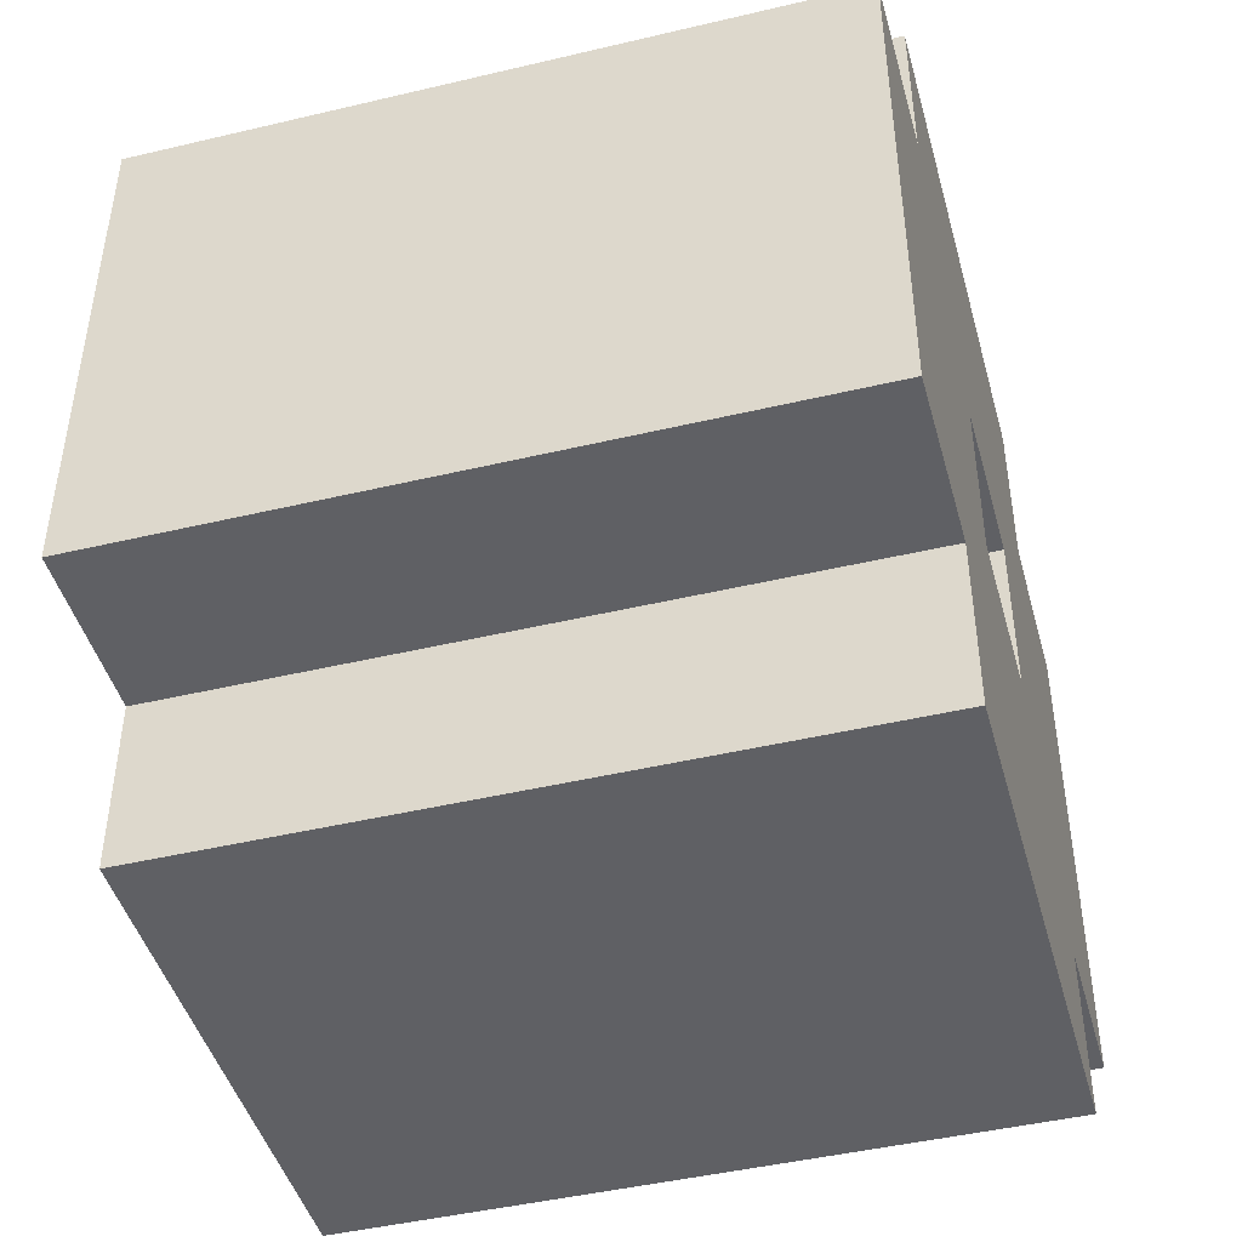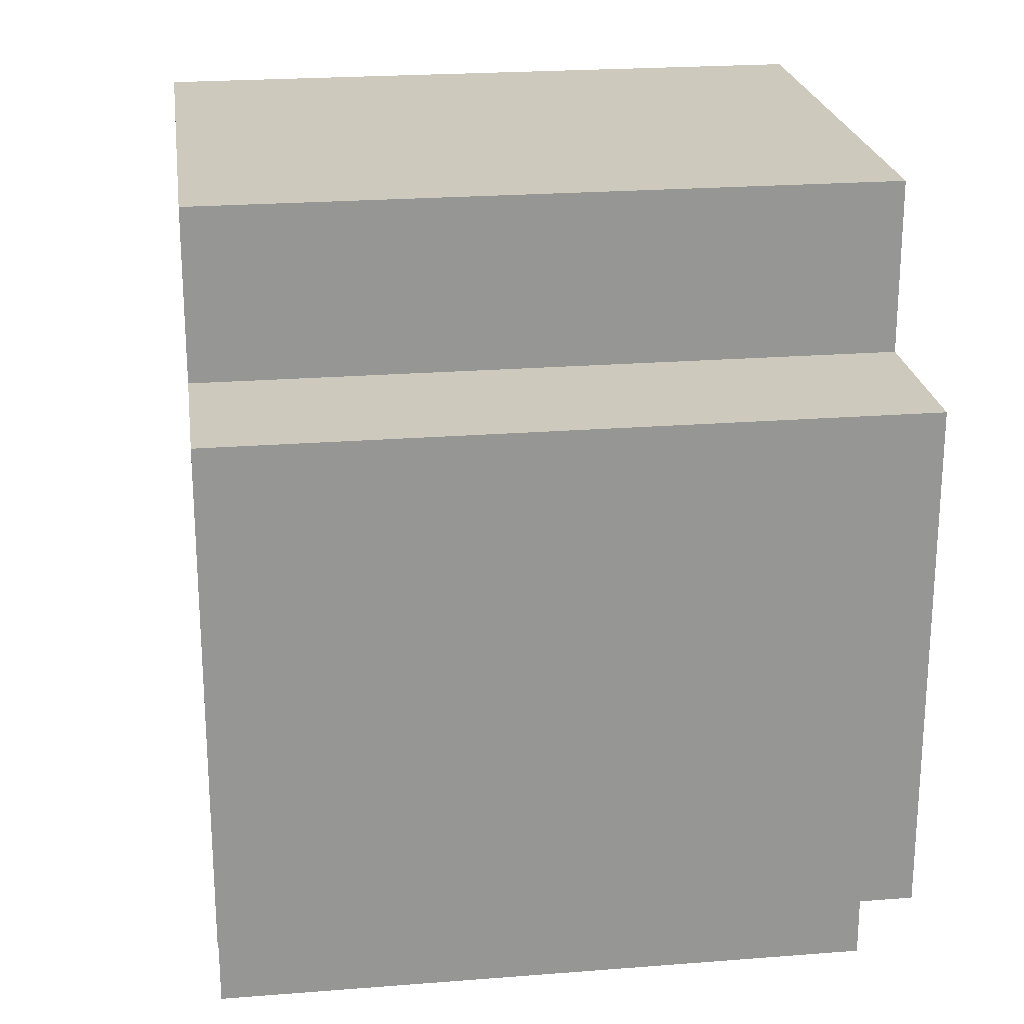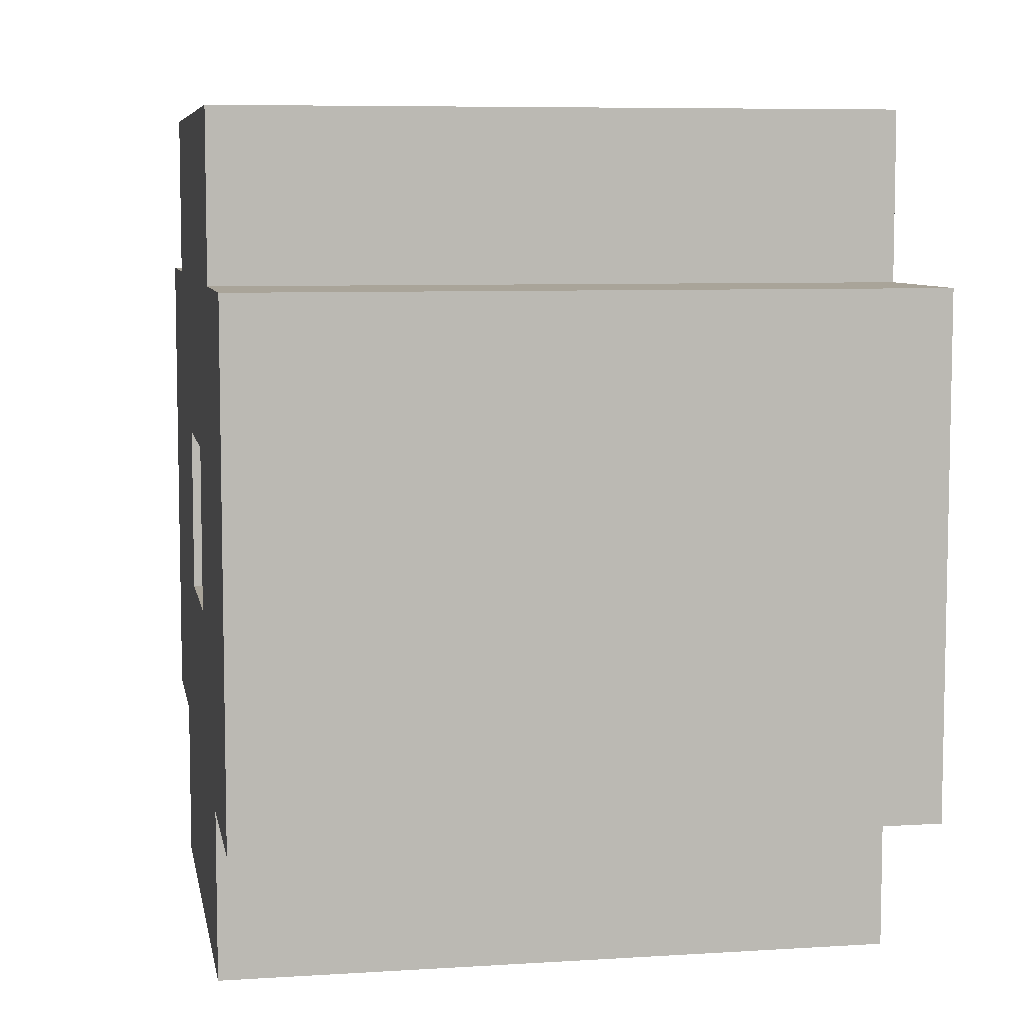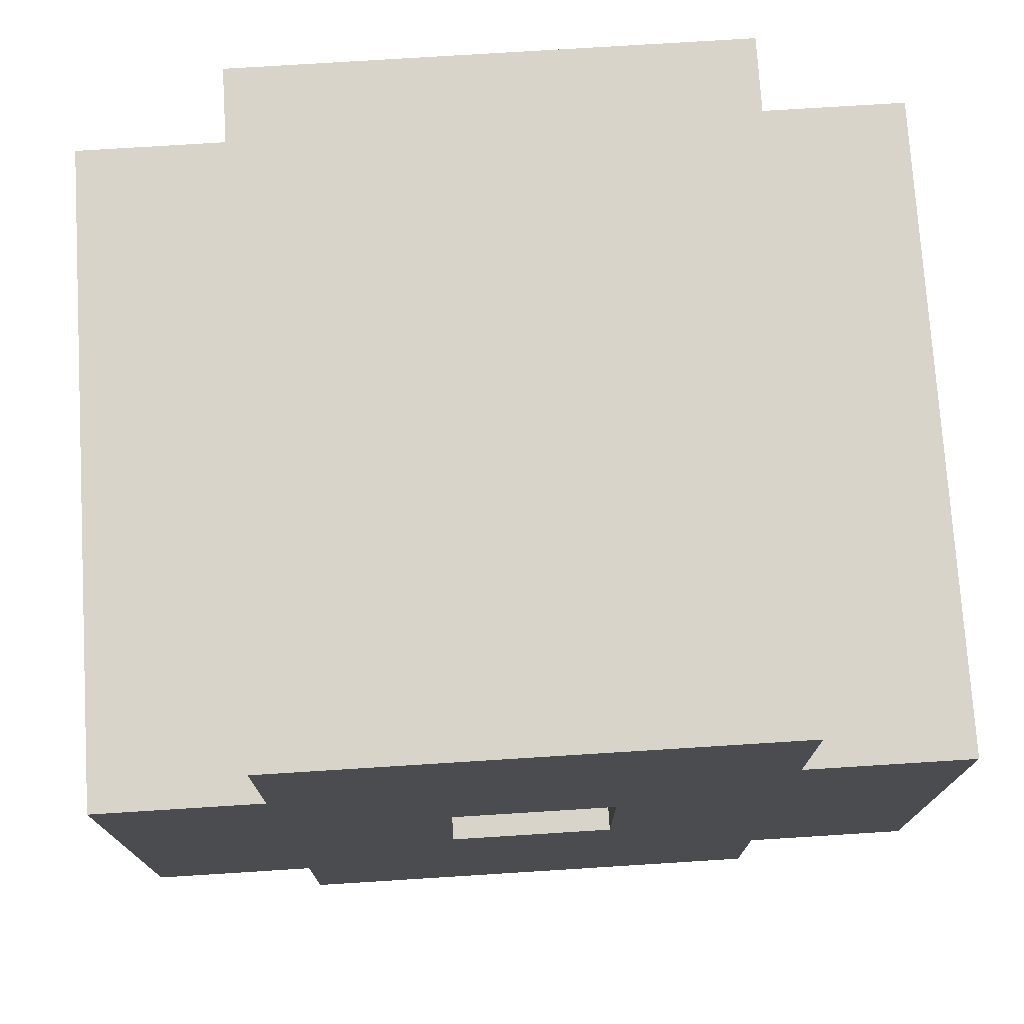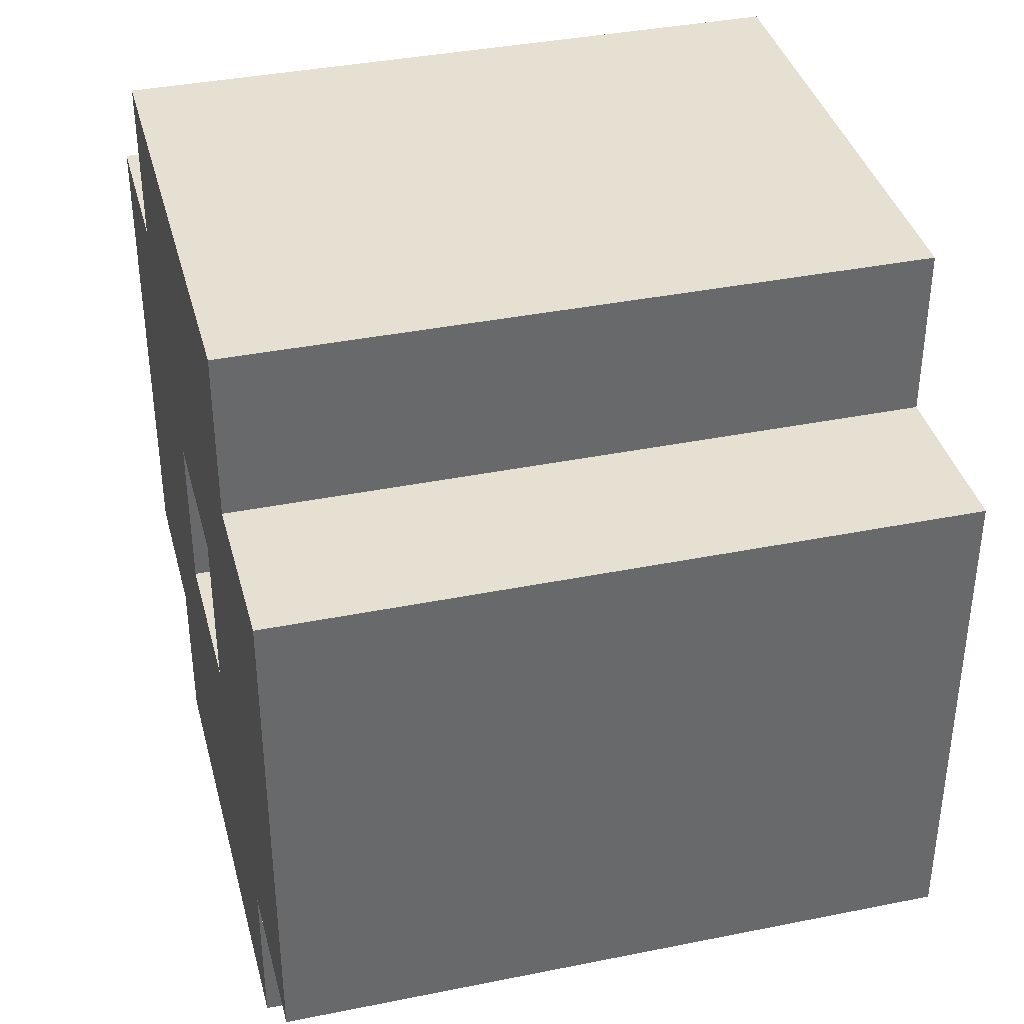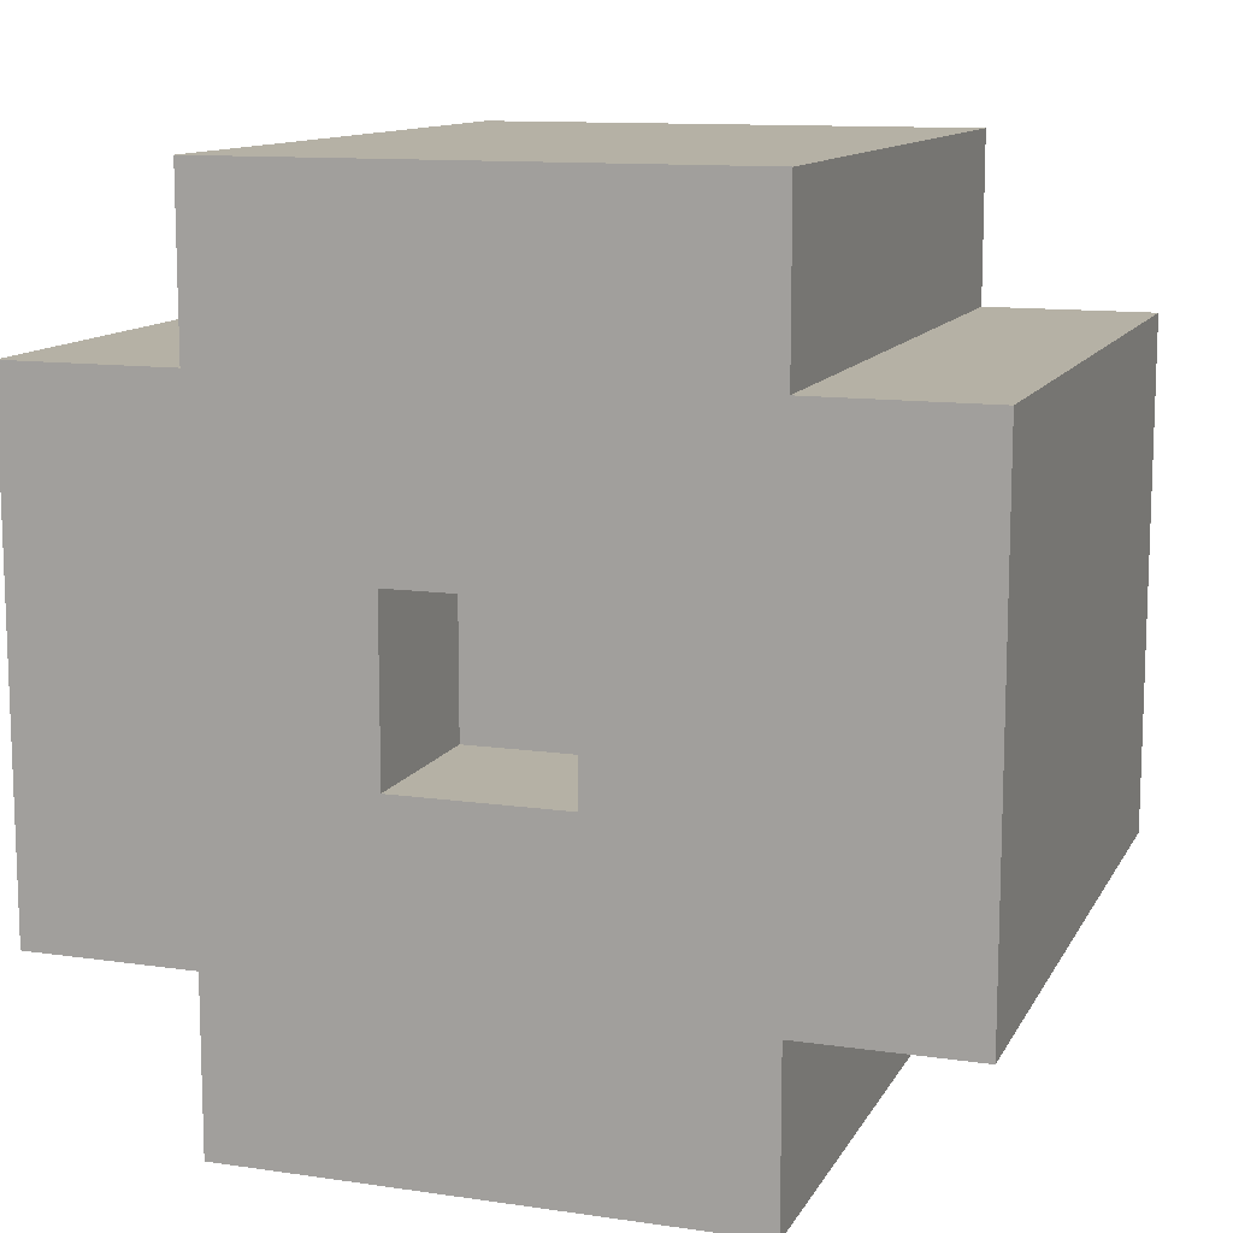
<metadata>
{"format":"obj","ext":"obj","renderer":"f3d","projection":"perspective","resolution":1024,"background":"white","views":[{"elev":-45.3,"azim":15.3,"up":"+Y"},{"elev":22.7,"azim":-7.7,"up":"+Z"},{"elev":7.2,"azim":169.7,"up":"+Z"},{"elev":74.9,"azim":-93.6,"up":"+Z"},{"elev":37.8,"azim":165.6,"up":"+Y"},{"elev":11.9,"azim":109.0,"up":"+Y"}]}
</metadata>
<code>
o
v 1.6 0 -0.2
v 1.6 0 0.1
v 1.6 0.1 -0.3
v 1.6 0.1 -0.2
v 1.6 0.1 -0.1
v 1.6 0.1 0
v 1.6 0.1 0.1
v 1.6 0.1 0.2
v 1.6 0.2 -0.2
v 1.6 0.2 -0.1
v 1.6 0.2 0
v 1.6 0.2 0.1
v 1.6 0.3 -0.2
v 1.6 0.3 -0.1
v 1.6 0.3 0
v 1.6 0.3 0.1
v 1.6 0.4 -0.3
v 1.6 0.4 -0.2
v 1.6 0.4 -0.1
v 1.6 0.4 0
v 1.6 0.4 0.1
v 1.6 0.4 0.2
v 1.6 0.5 -0.2
v 1.6 0.5 0.1
v 1.5 0.2 -0.1
v 1.5 0.2 0
v 1.5 0.3 -0.1
v 1.5 0.3 0
v 1.4 0.2 -0.1
v 1.4 0.2 0
v 1.4 0.3 -0.1
v 1.4 0.3 0
v 1.2 0 -0.2
v 1.2 0 0.1
v 1.2 0.1 -0.3
v 1.2 0.1 -0.2
v 1.2 0.1 0.1
v 1.2 0.1 0.2
v 1.2 0.2 -0.1
v 1.2 0.2 0
v 1.2 0.3 -0.1
v 1.2 0.3 0
v 1.2 0.4 -0.3
v 1.2 0.4 -0.2
v 1.2 0.4 0.1
v 1.2 0.4 0.2
v 1.2 0.5 -0.2
v 1.2 0.5 0.1
v 1.6 0.1 -0.3
v 1.6 0.4 -0.3
v 1.2 0.1 -0.3
v 1.2 0.4 -0.3
v 1.6 0 -0.2
v 1.6 0.1 -0.2
v 1.6 0.4 -0.2
v 1.6 0.5 -0.2
v 1.2 0 -0.2
v 1.2 0.1 -0.2
v 1.2 0.4 -0.2
v 1.2 0.5 -0.2
v 1.6 0.2 0
v 1.6 0.3 0
v 1.5 0.2 0
v 1.5 0.3 0
v 1.4 0.2 0
v 1.4 0.3 0
v 1.2 0.2 0
v 1.2 0.3 0
v 1.6 0.2 -0.1
v 1.6 0.3 -0.1
v 1.5 0.2 -0.1
v 1.5 0.3 -0.1
v 1.4 0.2 -0.1
v 1.4 0.3 -0.1
v 1.2 0.2 -0.1
v 1.2 0.3 -0.1
v 1.6 0 0.1
v 1.6 0.1 0.1
v 1.6 0.4 0.1
v 1.6 0.5 0.1
v 1.2 0 0.1
v 1.2 0.1 0.1
v 1.2 0.4 0.1
v 1.2 0.5 0.1
v 1.6 0.1 0.2
v 1.6 0.4 0.2
v 1.2 0.1 0.2
v 1.2 0.4 0.2
v 1.6 0 -0.2
v 1.2 0 -0.2
v 1.6 0 0.1
v 1.2 0 0.1
v 1.6 0.1 -0.3
v 1.2 0.1 -0.3
v 1.6 0.1 -0.2
v 1.2 0.1 -0.2
v 1.6 0.1 0.1
v 1.2 0.1 0.1
v 1.6 0.1 0.2
v 1.2 0.1 0.2
v 1.6 0.3 -0.1
v 1.5 0.3 -0.1
v 1.4 0.3 -0.1
v 1.2 0.3 -0.1
v 1.6 0.3 0
v 1.5 0.3 0
v 1.4 0.3 0
v 1.2 0.3 0
v 1.6 0.2 -0.1
v 1.5 0.2 -0.1
v 1.4 0.2 -0.1
v 1.2 0.2 -0.1
v 1.6 0.2 0
v 1.5 0.2 0
v 1.4 0.2 0
v 1.2 0.2 0
v 1.6 0.4 -0.3
v 1.2 0.4 -0.3
v 1.6 0.4 -0.2
v 1.2 0.4 -0.2
v 1.6 0.4 0.1
v 1.2 0.4 0.1
v 1.6 0.4 0.2
v 1.2 0.4 0.2
v 1.6 0.5 -0.2
v 1.2 0.5 -0.2
v 1.6 0.5 0.1
v 1.2 0.5 0.1
f 4 2 1
f 5 2 4
f 6 2 5
f 7 2 6
f 9 4 3
f 9 5 4
f 10 6 5
f 10 5 9
f 11 8 7
f 11 6 10
f 11 7 6
f 12 8 11
f 13 10 9
f 13 9 3
f 14 10 13
f 15 12 11
f 16 8 12
f 16 12 15
f 17 14 13
f 17 13 3
f 18 14 17
f 19 15 14
f 19 14 18
f 20 16 15
f 20 15 19
f 21 8 16
f 21 16 20
f 22 8 21
f 23 20 19
f 23 21 20
f 23 19 18
f 24 21 23
f 27 26 25
f 28 26 27
f 29 30 31
f 31 30 32
f 33 34 36
f 36 34 37
f 35 36 39
f 37 38 39
f 36 37 39
f 39 38 40
f 35 39 41
f 40 38 42
f 35 41 43
f 41 42 43
f 43 42 44
f 42 38 45
f 44 42 45
f 45 38 46
f 44 45 47
f 47 45 48
f 51 50 49
f 52 50 51
f 57 54 53
f 58 54 57
f 59 56 55
f 60 56 59
f 63 62 61
f 64 62 63
f 67 66 65
f 68 66 67
f 69 70 71
f 71 70 72
f 73 74 75
f 75 74 76
f 77 78 81
f 81 78 82
f 79 80 83
f 83 80 84
f 85 86 87
f 87 86 88
f 91 90 89
f 92 90 91
f 95 94 93
f 96 94 95
f 99 98 97
f 100 98 99
f 105 102 101
f 106 102 105
f 107 104 103
f 108 104 107
f 109 110 113
f 113 110 114
f 111 112 115
f 115 112 116
f 117 118 119
f 119 118 120
f 121 122 123
f 123 122 124
f 125 126 127
f 127 126 128

</code>
